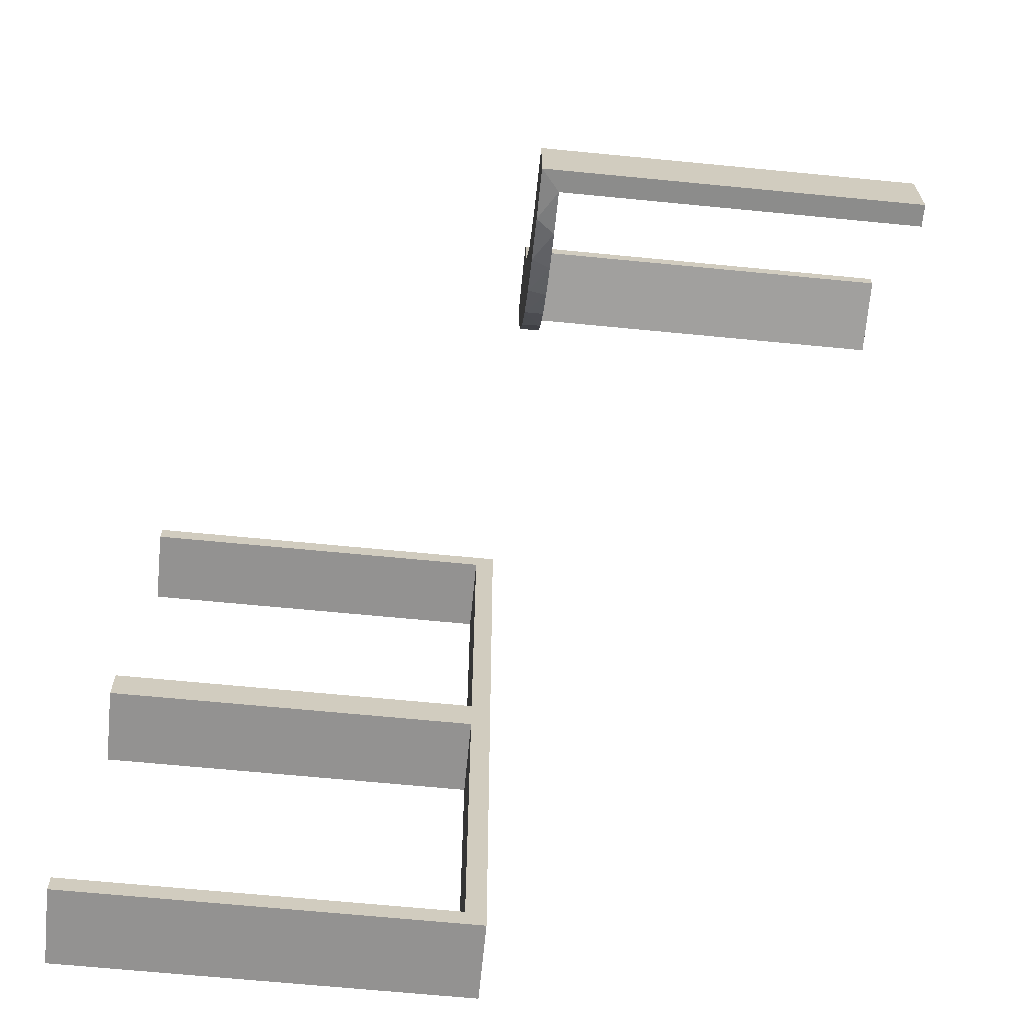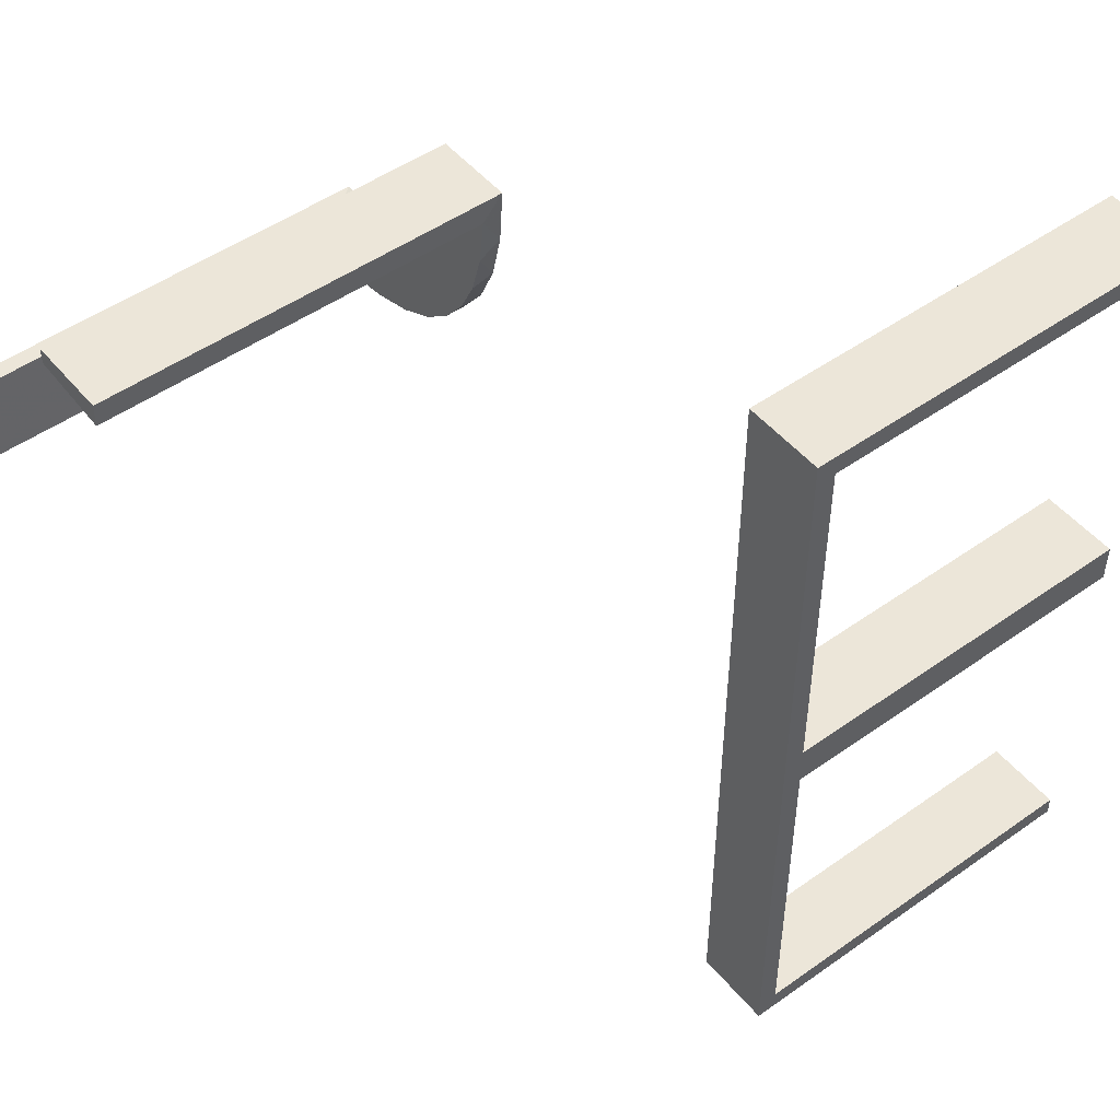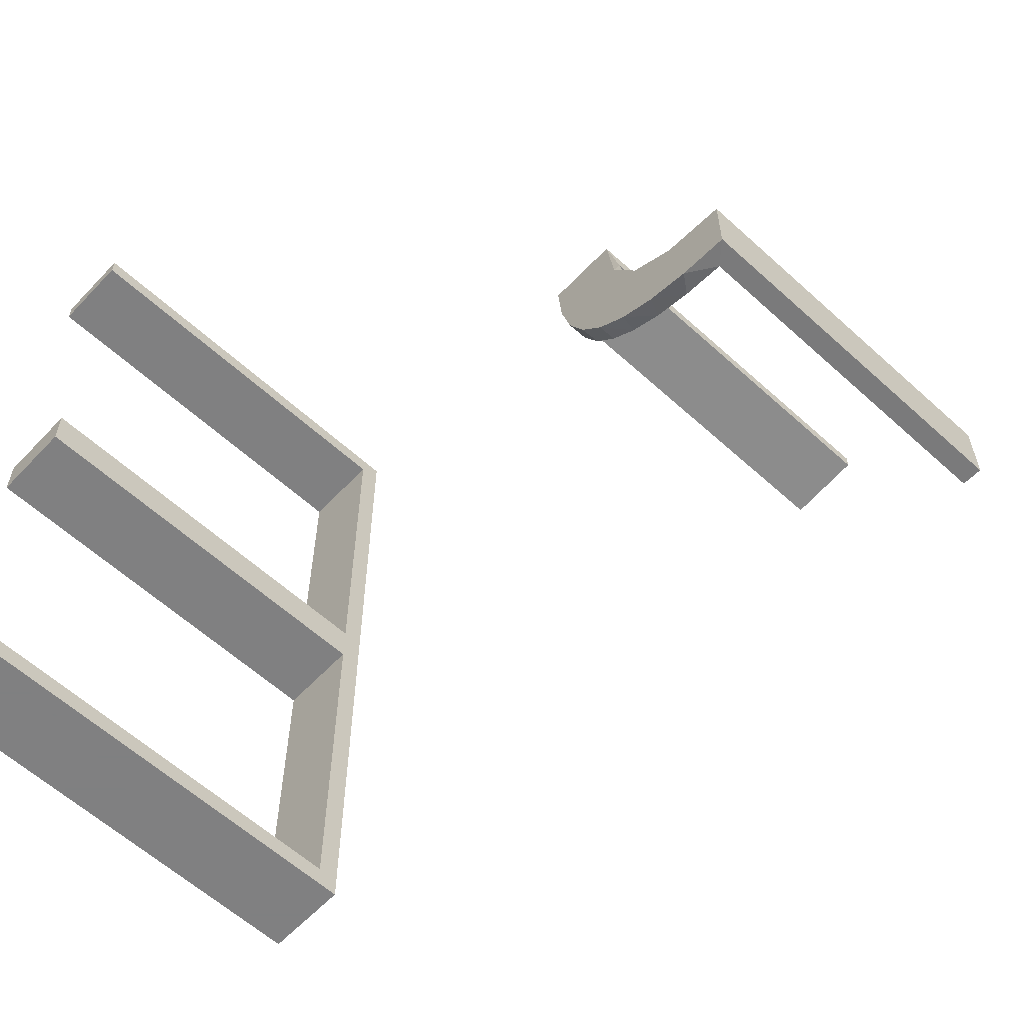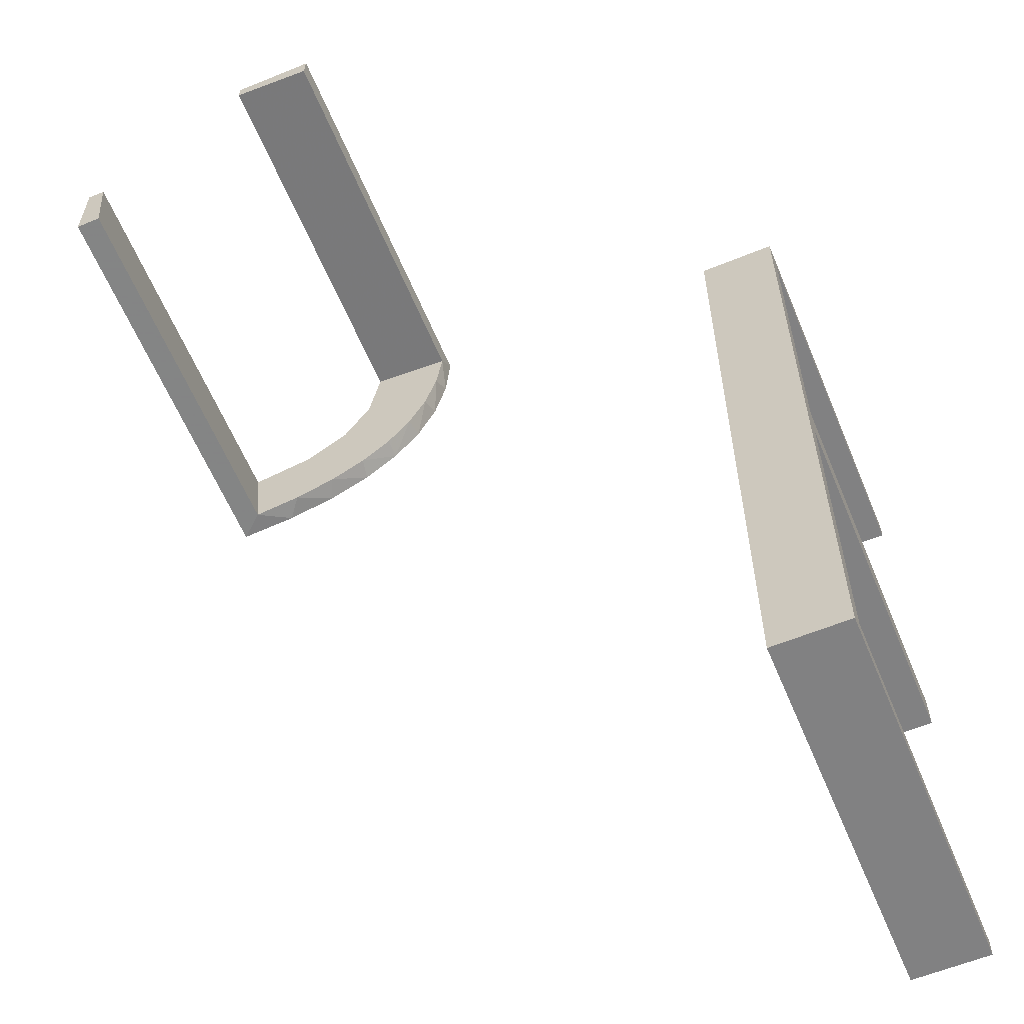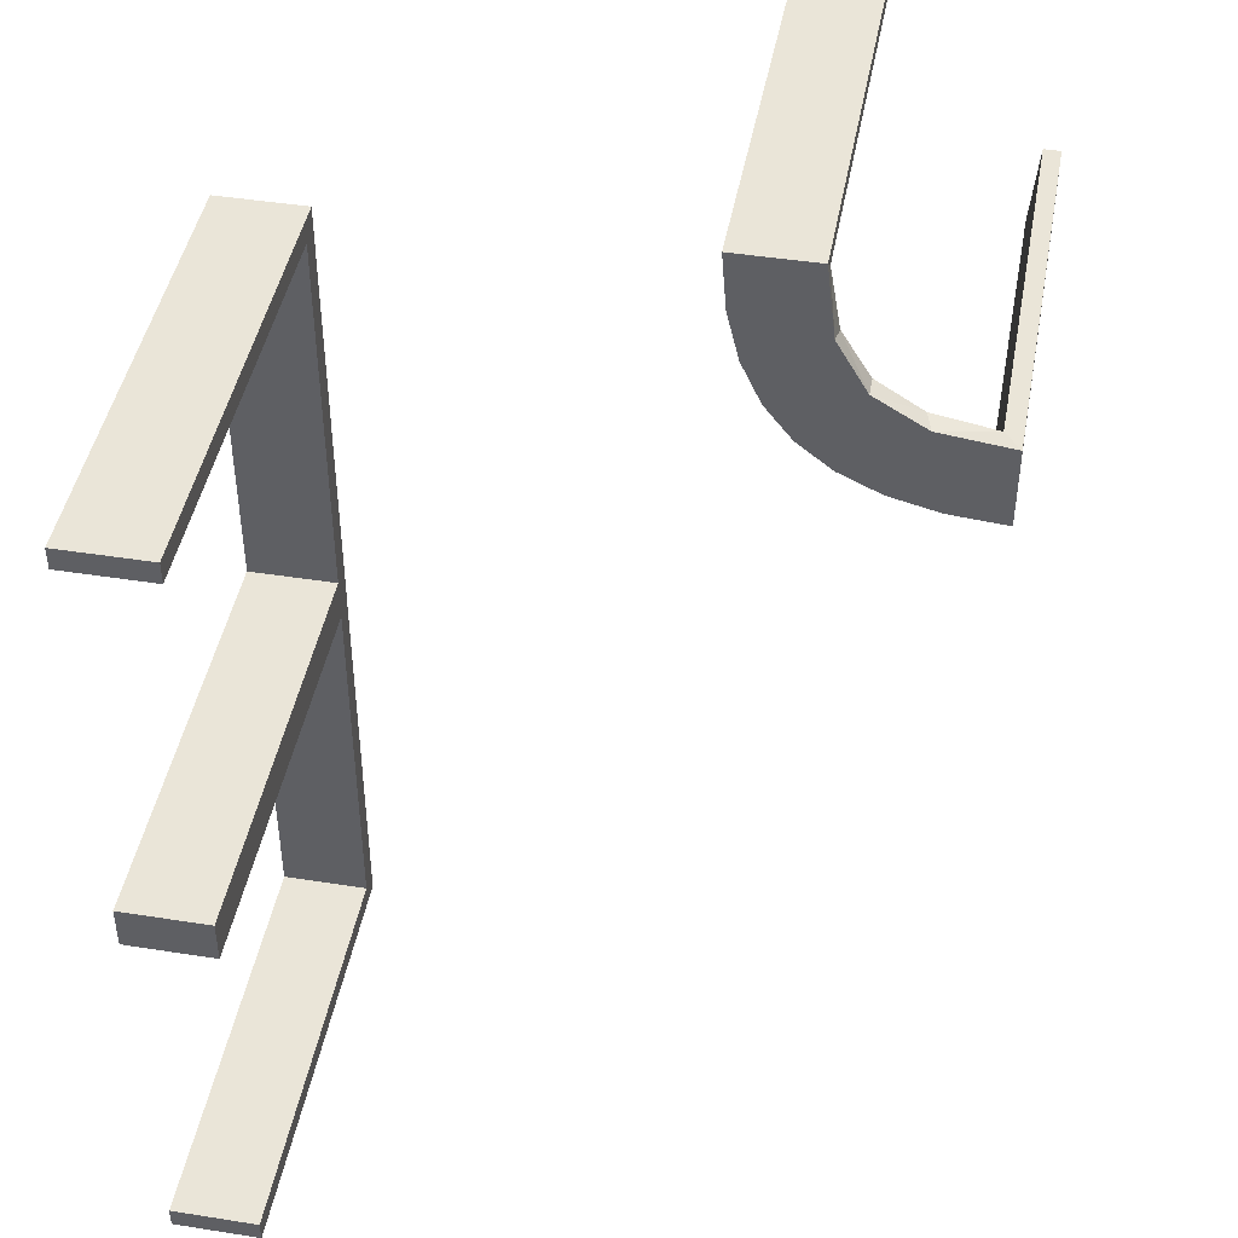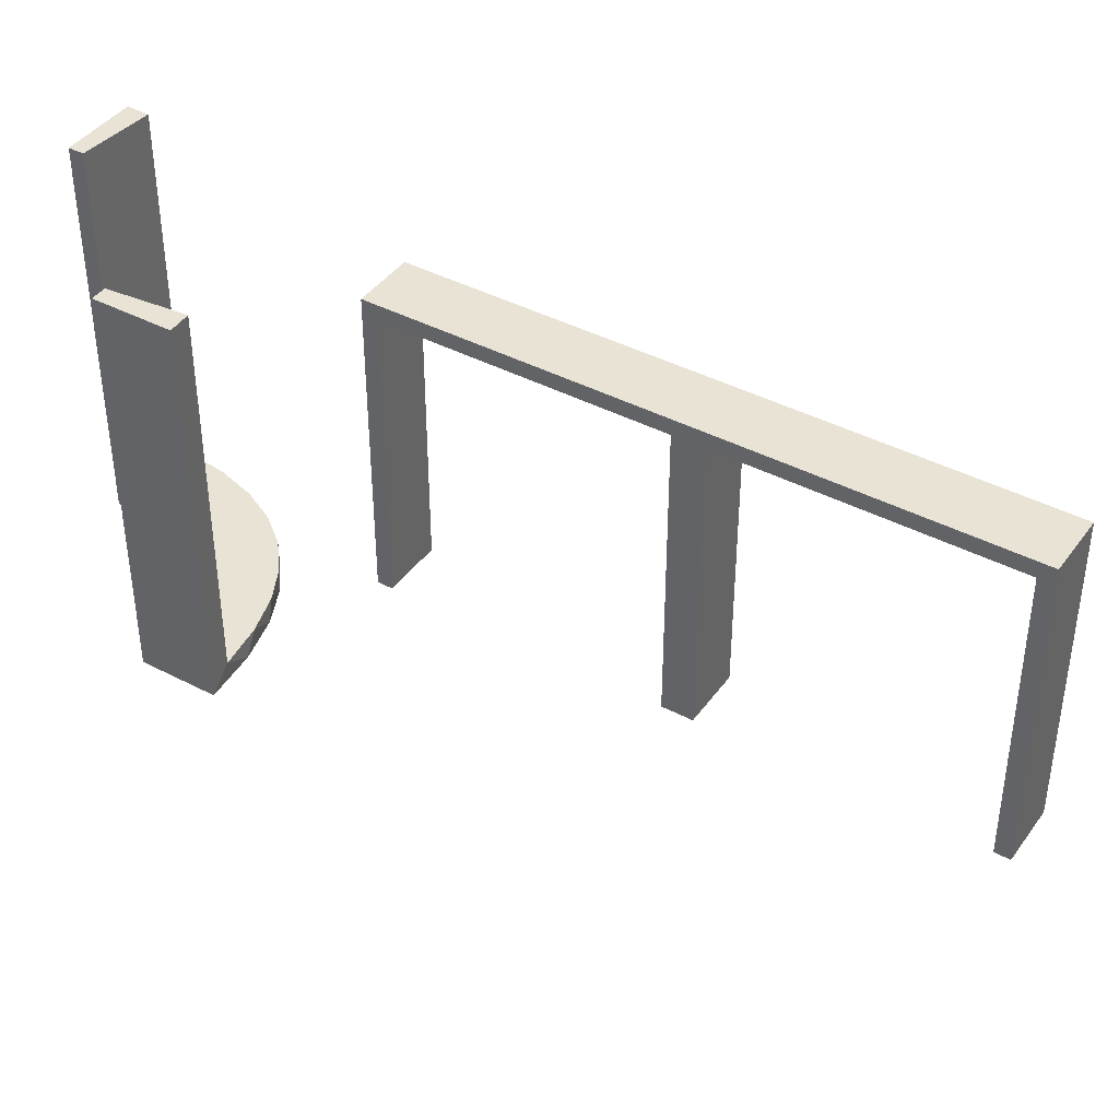
<metadata>
{"format":"obj","ext":"obj","renderer":"f3d","projection":"perspective","resolution":1024,"background":"white","views":[{"elev":-66.4,"azim":-95.6,"up":"+Y"},{"elev":49.4,"azim":51.9,"up":"+Y"},{"elev":-60.0,"azim":-133.0,"up":"+Y"},{"elev":-60.5,"azim":22.6,"up":"+Y"},{"elev":44.7,"azim":-169.6,"up":"+Y"},{"elev":41.3,"azim":-57.5,"up":"+Z"}]}
</metadata>
<code>
v -0.2013 0.4314 0
v -0.4752 0.3009 0.5
v -0.4752 0.3009 0.3417
v -0.4752 0.3009 0.1833
v -0.4752 0.3009 0.025
v -0.216 0.3711 0
v -0.3548 0.2253 0.025
v 0.3 0 0
v 0.3 0 -0.5
v 0.3 -0.475 -0.025
v 0.3 -0.475 -0.5
v 0.3 0.025 -0.025
v 0.3 0.025 -0.5
v 0.3 -0.5 0
v 0.3 -0.5 -0.5
v 0.3 0.5 0
v 0.3 0.5 -0.5
v 0.3 -0.025 -0.025
v 0.3 -0.025 -0.5
v 0.3 0.475 -0.025
v 0.3 0.475 -0.5
v -0.2048 0.4119 0.025
v -0.3148 0.245 0
v -0.2956 0.5008 0
v -0.2956 0.5008 0.5
v 0.2 0 0
v 0.2 0 -0.5
v 0.2 -0.475 -0.025
v 0.2 -0.475 -0.5
v 0.2 0.025 -0.025
v 0.2 0.025 -0.5
v 0.2 -0.5 0
v 0.2 -0.5 -0.5
v 0.2 0.5 0
v 0.2 0.5 -0.5
v 0.2 -0.025 -0.025
v 0.2 -0.025 -0.5
v 0.2 0.475 -0.025
v 0.2 0.475 -0.5
v -0.1969 0.4712 0.2625
v -0.1969 0.4712 0.5
v -0.1969 0.4712 0.025
v -0.2728 0.2779 0
v -0.2728 0.2779 0.025
v -0.4065 0.3117 0
v -0.2428 0.3153 0.025
v -0.4068 0.21 0.025
v -0.3091 0.404 0.025
v -0.3989 0.3143 0.025
v -0.366 0.2211 0
v -0.4661 0.202 0.2625
v -0.4661 0.202 0.5
v -0.4661 0.202 0.025
v -0.2202 0.3599 0.025
v -0.2398 0.32 0
v -0.4956 0.2008 0
v -0.4956 0.2008 0.5
v -0.4956 0.3008 0
v -0.4956 0.3008 0.25
v -0.4956 0.3008 0.5
v -0.3101 0.2479 0.025
v -0.3435 0.3486 0
v -0.3435 0.3486 0.025
v -0.2958 0.4804 0.5
v -0.2958 0.4804 0.3417
v -0.2958 0.4804 0.1833
v -0.2958 0.4804 0.025
v -0.1956 0.5008 0
v -0.1956 0.5008 0.25
v -0.1956 0.5008 0.5
v -0.4263 0.2064 0
v -0.3065 0.4117 0
f 66 67 24
f 24 67 72
f 63 62 48
f 65 66 25
f 24 25 66
f 25 64 65
f 62 63 49
f 45 49 5
f 4 59 58
f 60 3 2
f 3 60 59
f 4 3 59
f 68 1 42
f 69 68 42
f 54 22 6
f 6 55 54
f 70 69 40
f 55 43 46
f 61 44 43
f 23 50 7
f 50 71 47
f 71 56 53
f 51 53 56
f 51 57 52
f 51 56 57
f 24 72 1
f 72 62 55
f 6 1 72
f 55 62 43
f 23 43 62
f 45 23 62
f 45 58 71
f 45 50 23
f 58 56 71
f 59 56 58
f 57 59 60
f 56 59 57
f 69 70 25
f 68 69 24
f 25 24 69
f 52 2 3
f 51 52 3
f 4 5 53
f 3 4 51
f 5 49 47
f 49 63 61
f 5 47 53
f 49 61 7
f 46 44 63
f 63 48 46
f 48 67 22
f 67 42 22
f 67 66 42
f 41 65 64
f 65 41 40
f 66 65 40
f 64 25 70
f 70 41 64
f 57 60 2
f 2 52 57
f 67 48 72
f 62 72 48
f 62 49 45
f 45 5 58
f 4 58 5
f 1 22 42
f 69 42 40
f 22 1 6
f 55 46 54
f 70 40 41
f 43 44 46
f 61 43 23
f 23 7 61
f 50 47 7
f 71 53 47
f 24 1 68
f 72 55 6
f 45 71 50
f 4 53 51
f 49 7 47
f 63 44 61
f 48 54 46
f 48 22 54
f 66 40 42
f 15 14 10
f 18 10 14
f 8 9 18
f 14 8 18
f 33 29 28
f 36 32 28
f 26 36 27
f 32 36 26
f 32 26 8
f 26 27 9
f 33 32 14
f 28 29 11
f 37 36 18
f 36 28 10
f 33 15 11
f 37 19 9
f 15 10 11
f 9 19 18
f 33 28 32
f 36 37 27
f 32 8 14
f 26 9 8
f 33 14 15
f 28 11 10
f 37 18 19
f 36 10 18
f 33 11 29
f 37 9 27
f 17 16 20
f 12 20 16
f 8 9 12
f 16 8 12
f 35 39 38
f 30 34 38
f 26 30 27
f 34 30 26
f 34 26 8
f 26 27 9
f 35 34 16
f 38 39 21
f 31 30 12
f 30 38 20
f 35 17 21
f 31 13 9
f 17 20 21
f 9 13 12
f 35 38 34
f 30 31 27
f 34 8 16
f 26 9 8
f 35 16 17
f 38 21 20
f 31 12 13
f 30 20 12
f 35 21 39
f 31 9 27

</code>
